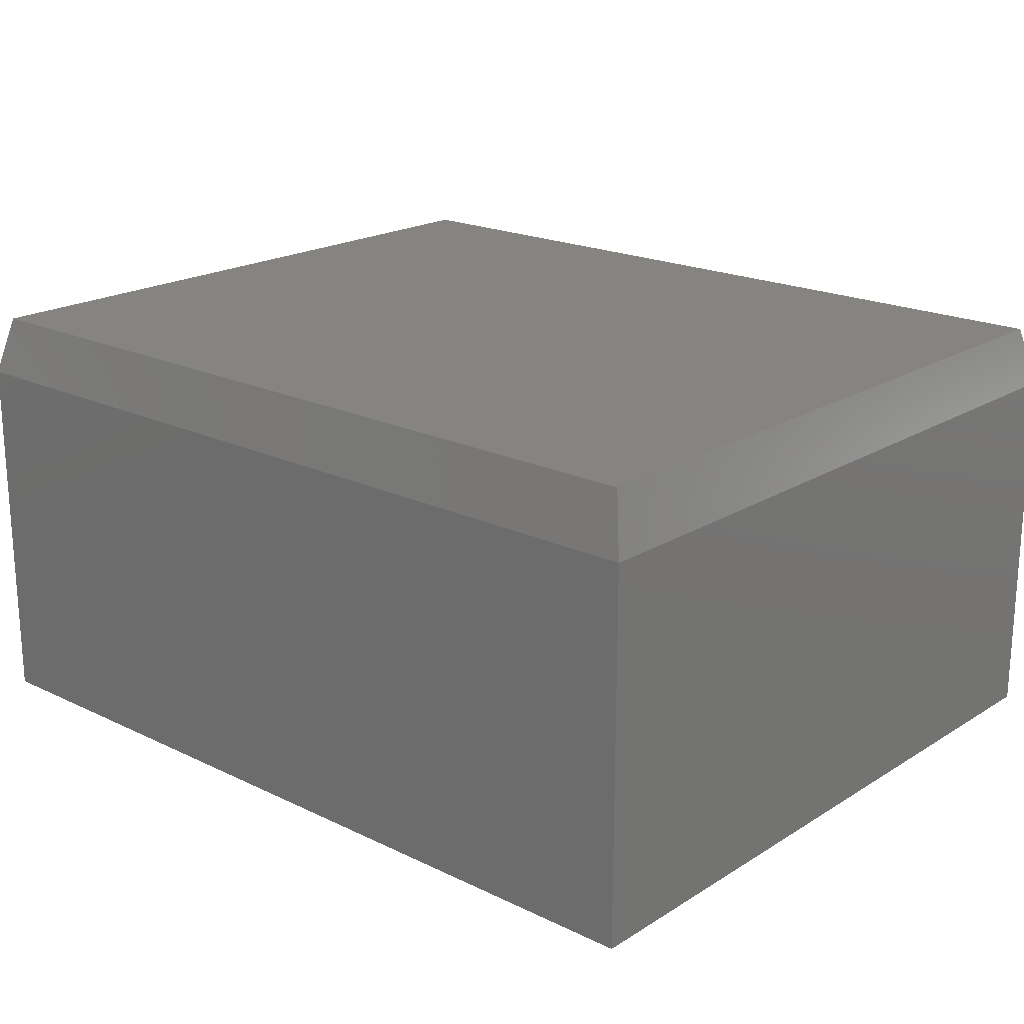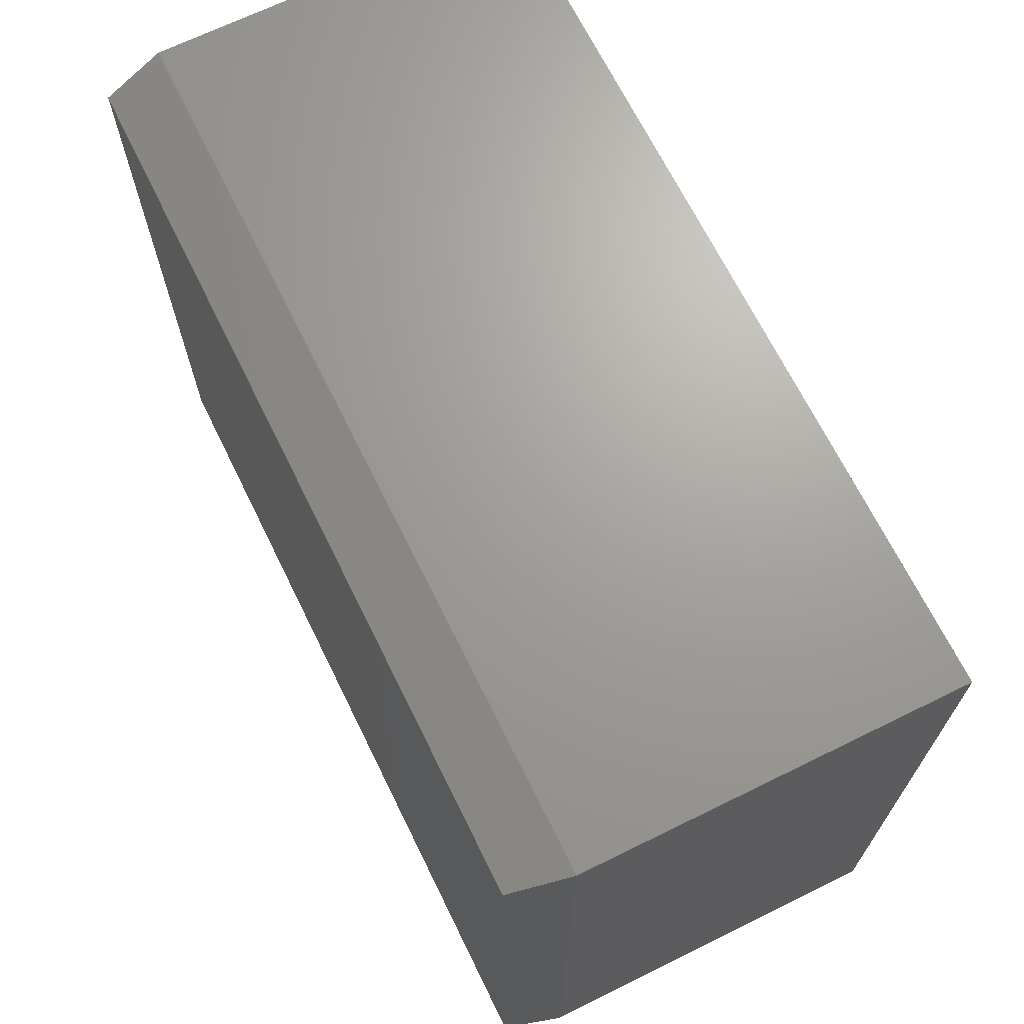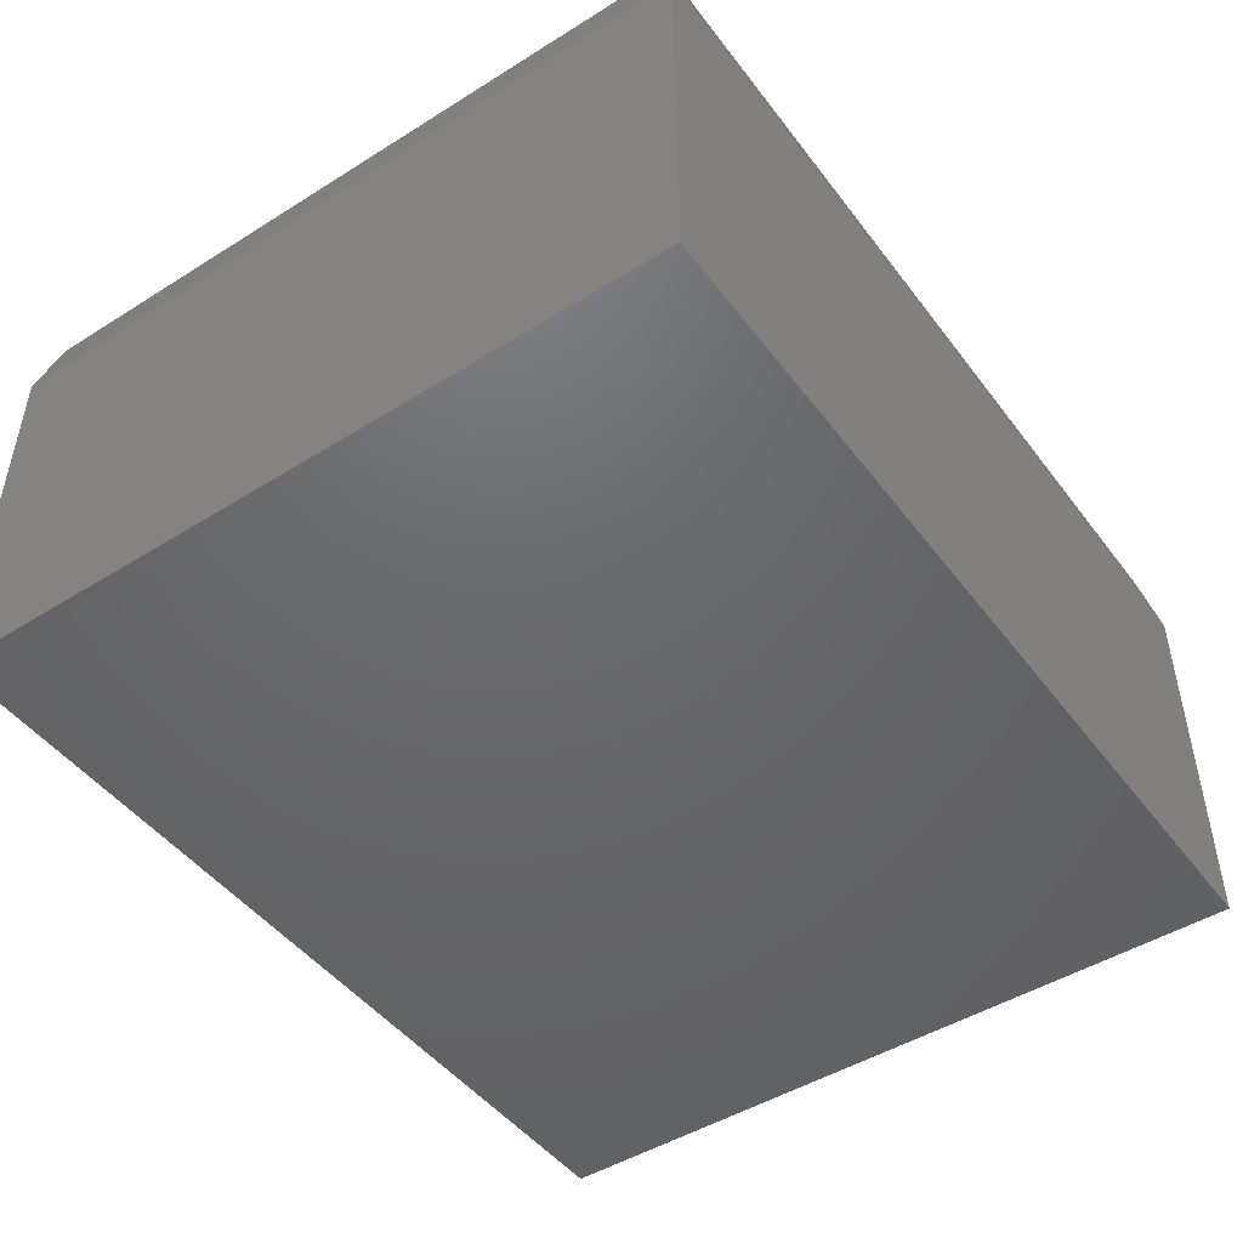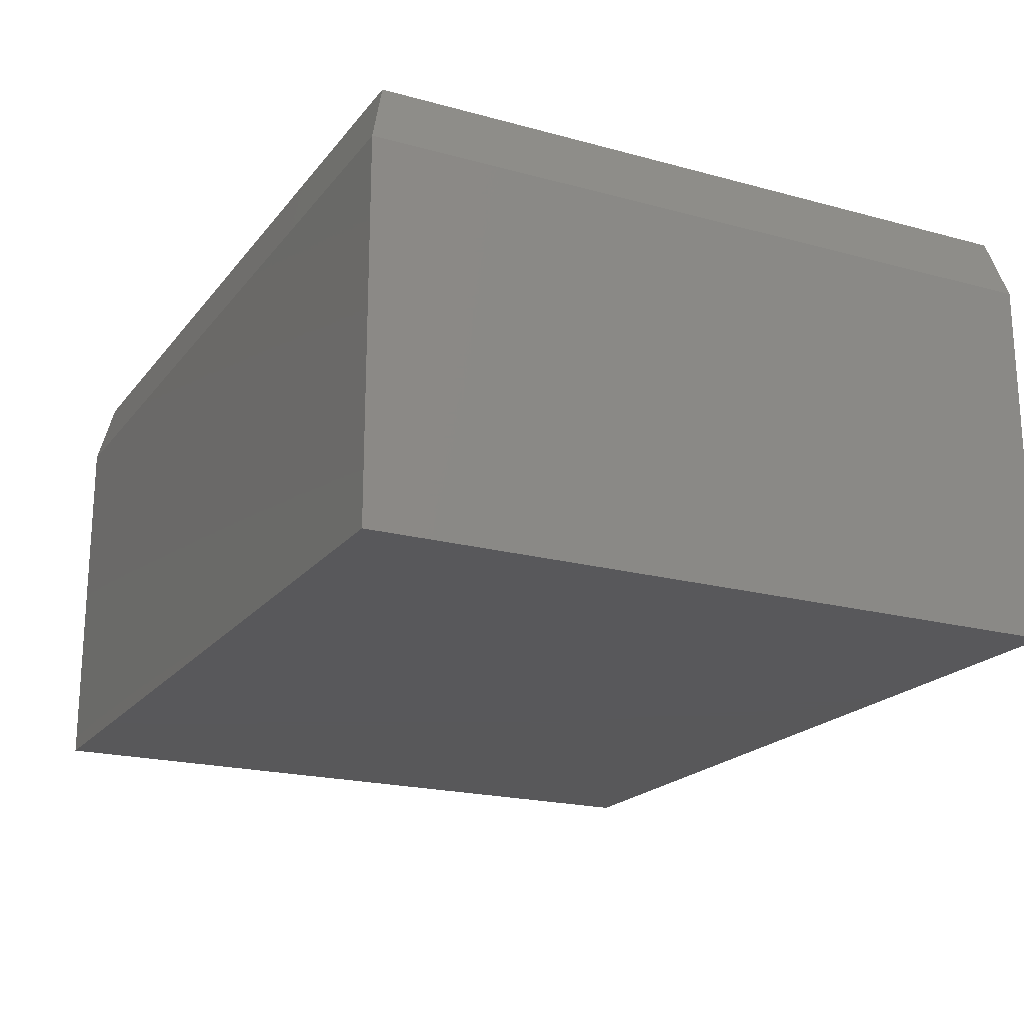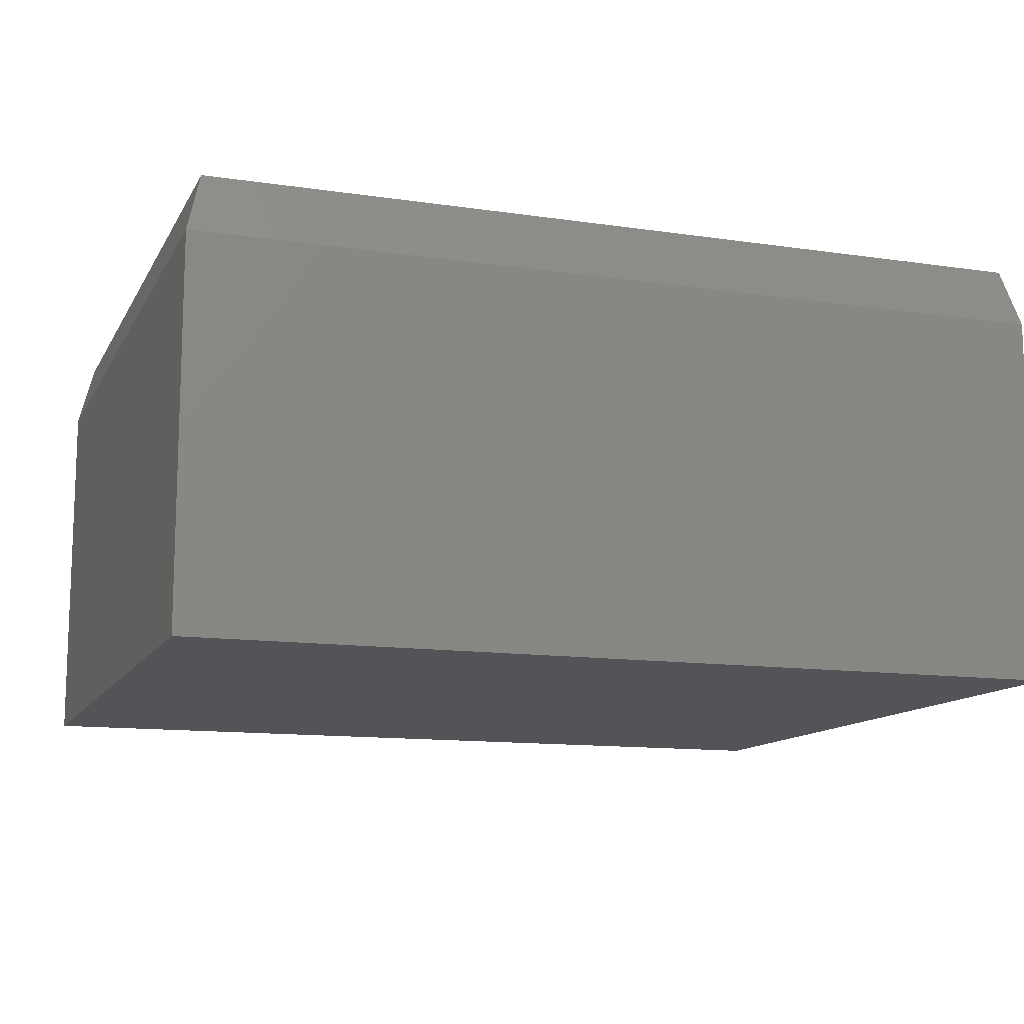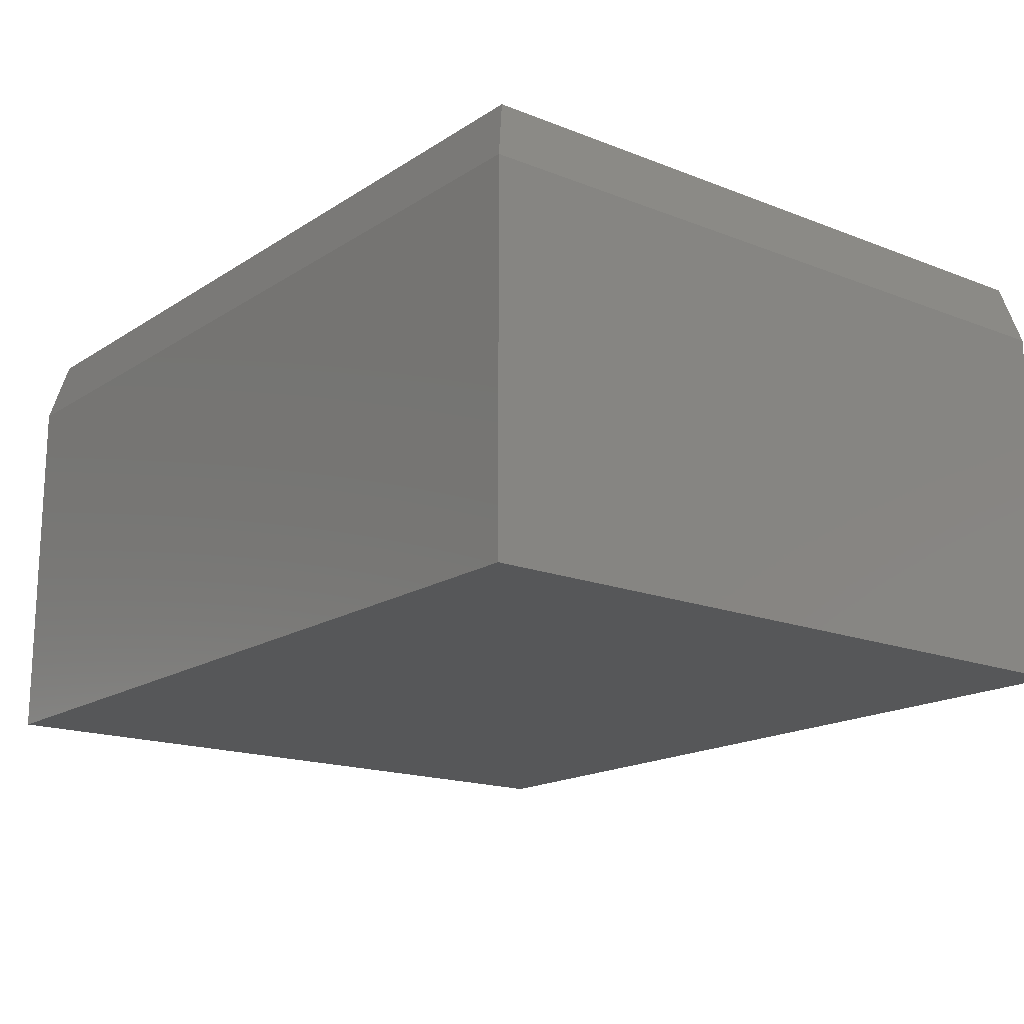
<metadata>
{"format":"stl","ext":"stl","renderer":"f3d","projection":"perspective","resolution":1024,"background":"white","views":[{"elev":19.9,"azim":-138.5,"up":"+Z"},{"elev":68.3,"azim":63.8,"up":"+Y"},{"elev":-47.3,"azim":125.2,"up":"+Z"},{"elev":-20.1,"azim":-116.6,"up":"+Z"},{"elev":-12.4,"azim":-19.1,"up":"+Z"},{"elev":-17.0,"azim":-128.2,"up":"+Z"}]}
</metadata>
<code>
# stl→obj: 12 verts, 20 faces
v -0.6641 -0.75 -0.0625
v 0.25 -0.75 -0.0625
v -0.6641 -0.75 0.3272
v 0.25 -0.75 0.3272
v -0.6641 0 -0.0625
v -0.6641 2.434e-17 0.3272
v 0.25 1.015e-16 -0.0625
v 0.25 1.813e-16 0.3272
v 0.2344 -0.7344 0.3897
v 0.2344 -0.01562 0.3897
v -0.6484 -0.7344 0.3897
v -0.6484 -0.01562 0.3897
f 1 2 3
f 3 2 4
f 5 6 7
f 7 6 8
f 6 5 3
f 3 5 1
f 9 10 11
f 11 10 12
f 7 8 2
f 2 8 4
f 4 8 9
f 9 8 10
f 6 12 8
f 8 12 10
f 6 3 12
f 12 3 11
f 3 4 11
f 11 4 9
f 1 5 2
f 2 5 7

</code>
